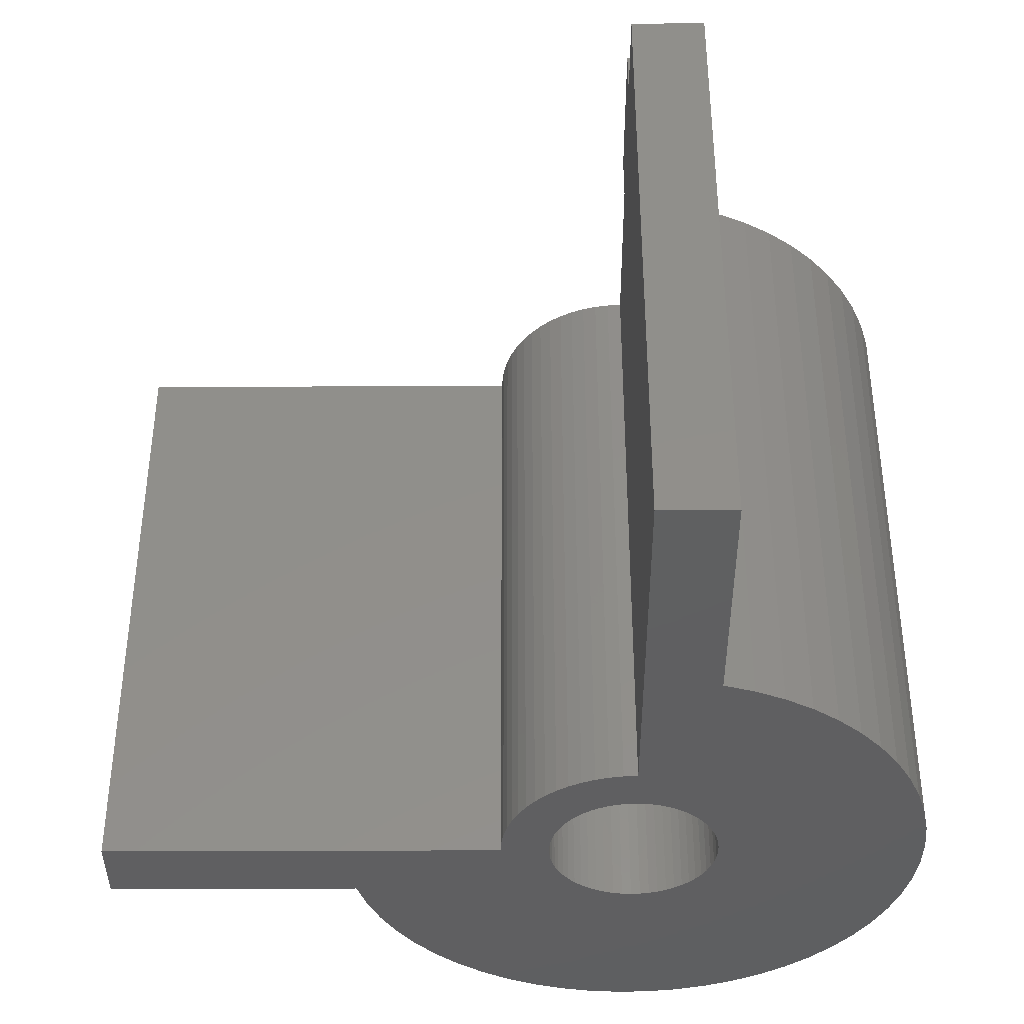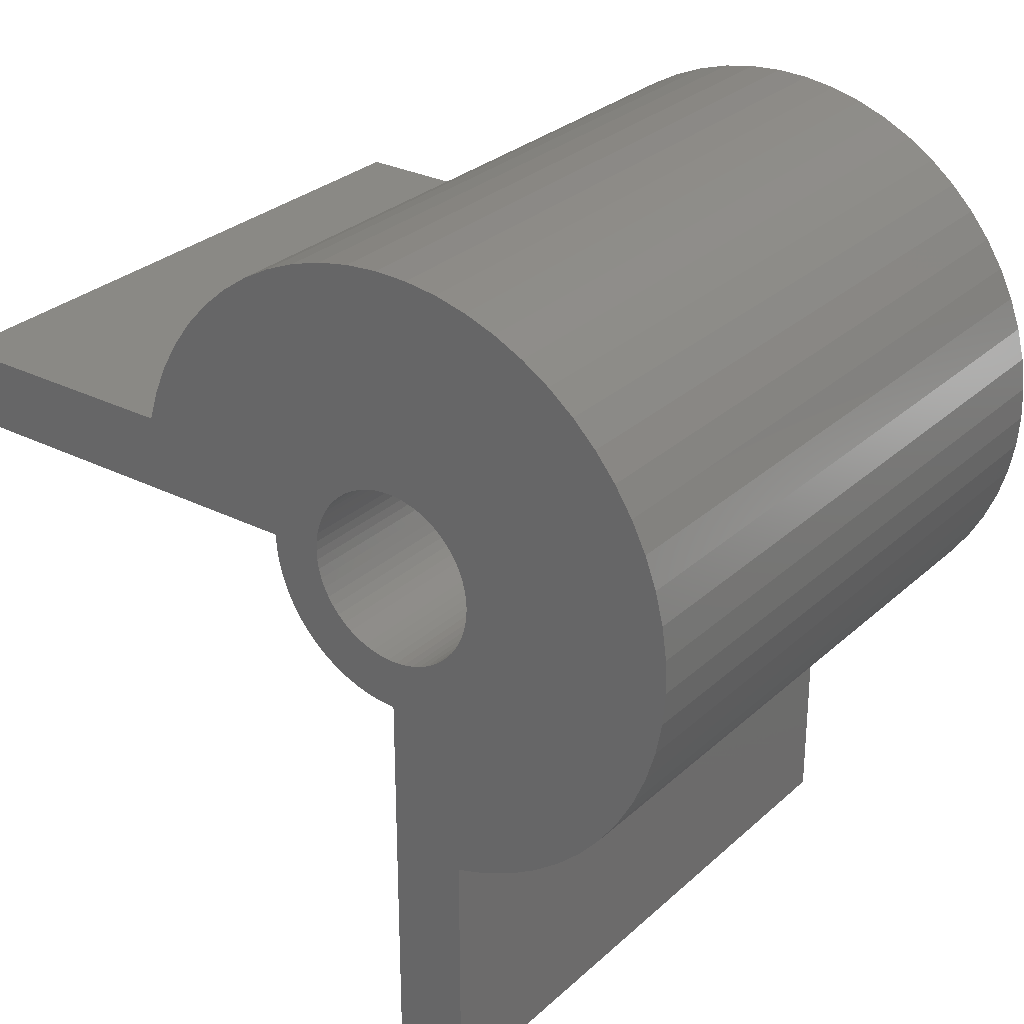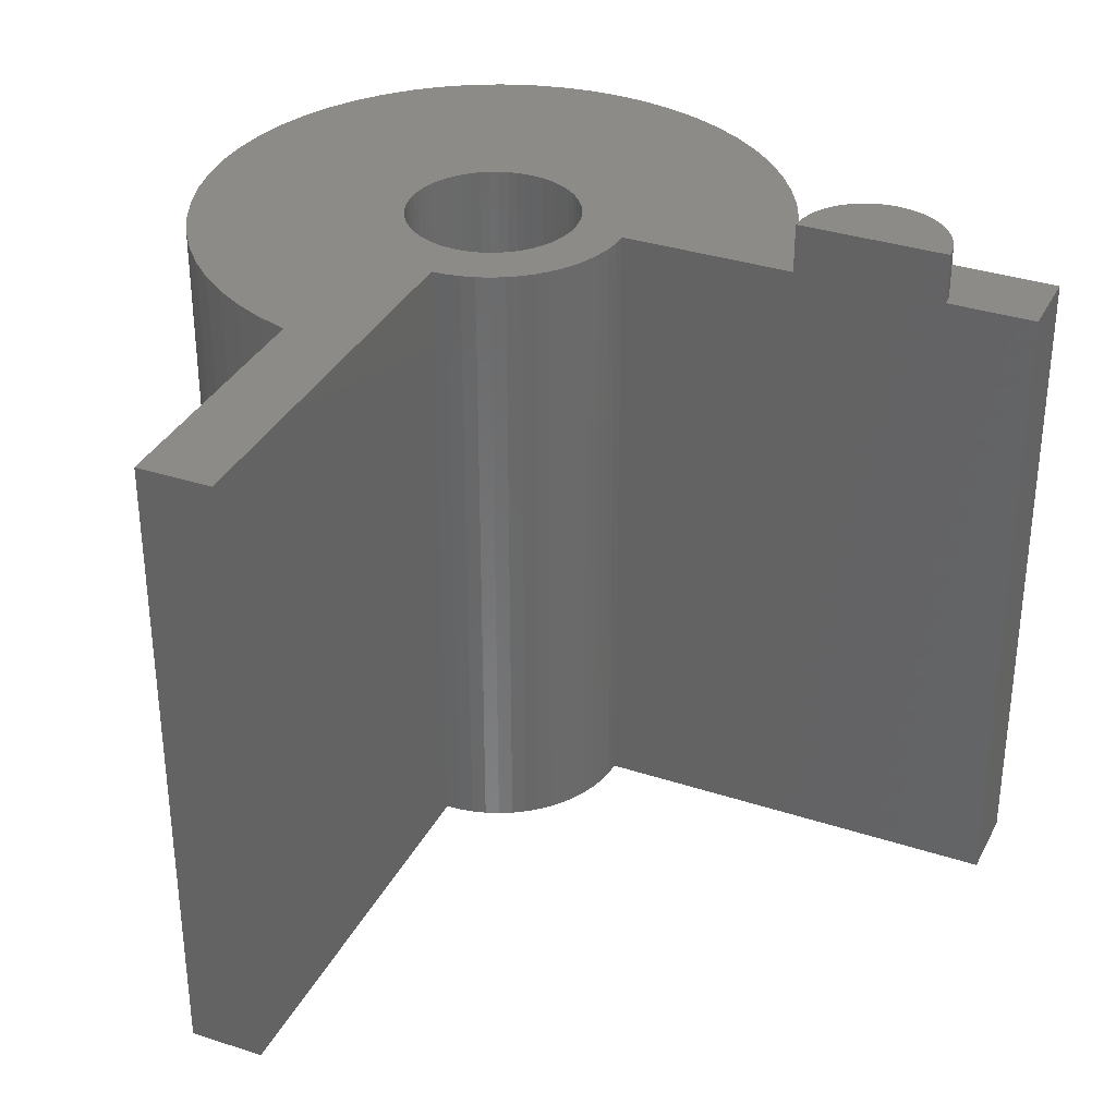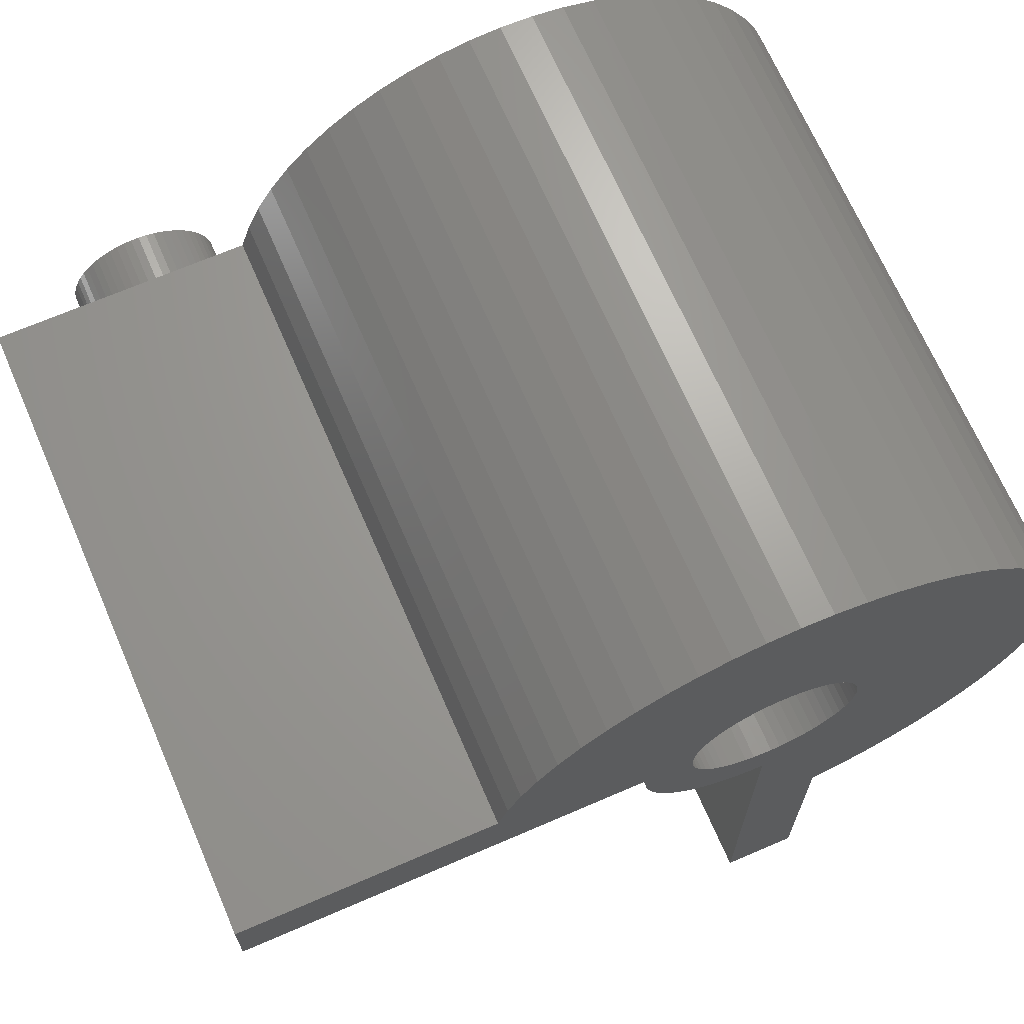
<metadata>
{"format":"stl","ext":"stl","renderer":"f3d","projection":"perspective","resolution":1024,"background":"white","views":[{"elev":-39.6,"azim":90.3,"up":"+Z"},{"elev":28.7,"azim":-143.1,"up":"+Y"},{"elev":34.1,"azim":23.9,"up":"+Z"},{"elev":68.5,"azim":156.6,"up":"+Y"}]}
</metadata>
<code>
# stl→obj: 296 verts, 592 faces
v 18.42 0.6397 28
v 12.5 0 28
v 18.48 0.3219 28
v 18.5 0 28
v 18.33 0.9498 28
v 18.21 1.248 28
v 12.52 0.3219 28
v 12.58 0.6397 28
v 18.06 1.532 28
v 17.88 1.798 28
v 12.79 1.248 28
v 17.67 2.043 28
v 17.43 2.263 28
v 17.17 2.457 28
v 16.9 2.623 28
v 12.94 1.532 28
v 12.67 0.9498 28
v 16.3 2.86 28
v 15.98 2.928 28
v 13.12 1.798 28
v 15.66 2.963 28
v 15.34 2.963 28
v 15.02 2.928 28
v 13.57 2.263 28
v 14.4 2.757 28
v 13.83 2.457 28
v 14.1 2.623 28
v 14.7 2.86 28
v 13.33 2.043 28
v 16.6 2.757 28
v 22 3 0
v 22 0 0
v 11.62 3 0
v 5.5 -4.337e-16 0
v 11.23 4.234 0
v -4.76 11.02 0
v -3.546 11.46 0
v -2.291 11.78 0
v -1.01 11.96 0
v 0.2837 12 0
v 1.574 11.9 0
v 2.845 11.66 0
v 4.084 11.28 0
v 5.275 10.78 0
v 6.405 10.15 0
v 7.46 9.399 0
v 8.429 8.541 0
v 9.299 7.584 0
v 10.06 6.539 0
v 10.71 5.418 0
v 3.479 0.3784 0
v 3.418 0.7524 0
v 1.964 2.897 0
v 1.639 3.092 0
v 1.295 3.251 0
v 0.9363 3.372 0
v 0.5662 3.454 0
v 0.1895 3.495 0
v -0.1895 3.495 0
v -1.295 3.251 0
v -5.918 10.44 0
v -1.639 3.092 0
v -7.007 9.741 0
v -1.964 2.897 0
v -8.015 8.93 0
v -2.266 2.668 0
v -8.93 8.015 0
v -2.541 2.407 0
v -9.741 7.007 0
v -2.786 2.118 0
v -10.44 5.918 0
v -2.999 1.804 0
v -11.02 4.76 0
v -3.177 1.47 0
v -11.46 3.546 0
v -3.317 1.118 0
v -11.78 2.291 0
v -3.418 0.7524 0
v -11.96 1.01 0
v -3.479 0.3784 0
v -12 -0.2837 0
v -3.5 2.143e-16 0
v -11.9 -1.574 0
v -3.479 -0.3784 0
v -11.66 -2.845 0
v -3.418 -0.7524 0
v -11.28 -4.084 0
v -3.317 -1.118 0
v -10.78 -5.275 0
v -3.177 -1.47 0
v -10.15 -6.405 0
v -2.999 -1.804 0
v -9.399 -7.46 0
v -2.786 -2.118 0
v -5.418 -10.71 0
v -6.539 -10.06 0
v -1.964 -2.897 0
v -1.639 -3.092 0
v 0 -5.5 0
v -1.295 -3.251 0
v -0.9363 -3.372 0
v 3.317 1.118 0
v 3.177 1.47 0
v 2.999 1.804 0
v -0.5662 3.454 0
v -0.9363 3.372 0
v -2.541 -2.407 0
v -2.266 -2.668 0
v 2.786 2.118 0
v 2.541 2.407 0
v 2.266 2.668 0
v 0 -22 0
v -3 -22 0
v -3 -11.62 0
v -4.234 -11.23 0
v -7.584 -9.299 0
v -8.541 -8.429 0
v -0.5662 -3.454 0
v -0.1895 -3.495 0
v 0.5749 -5.47 0
v 0.1895 -3.495 0
v 1.144 -5.38 0
v 0.5662 -3.454 0
v 1.7 -5.231 0
v 0.9363 -3.372 0
v 2.237 -5.024 0
v 1.295 -3.251 0
v 2.75 -4.763 0
v 1.639 -3.092 0
v 3.233 -4.45 0
v 1.964 -2.897 0
v 3.68 -4.087 0
v 2.266 -2.668 0
v 4.087 -3.68 0
v 2.541 -2.407 0
v 4.45 -3.233 0
v 2.786 -2.118 0
v 4.763 -2.75 0
v 2.999 -1.804 0
v 5.024 -2.237 0
v 3.177 -1.47 0
v 5.231 -1.7 0
v 3.317 -1.118 0
v 5.38 -1.144 0
v 3.418 -0.7524 0
v 5.47 -0.5749 0
v 3.479 -0.3784 0
v 3.5 1.5e-15 0
v 0 -5.5 26
v -11.02 4.76 26
v -11.46 3.546 26
v 12.52 0.3219 26
v 12.58 0.6397 26
v 3.5 6.429e-16 26
v 12.67 0.9498 26
v 12.79 1.248 26
v 12.94 1.532 26
v -11.78 2.291 26
v -11.96 1.01 26
v -12 -0.2837 26
v -3 -22 26
v 0 -22 26
v -3 -11.62 26
v -4.234 -11.23 26
v -5.418 -10.71 26
v -9.399 -7.46 26
v -8.541 -8.429 26
v 17.43 2.263 26
v 17.67 2.043 26
v 22 3 26
v 18.21 1.248 26
v 18.33 0.9498 26
v 18.42 0.6397 26
v 22 0 26
v 18.48 0.3219 26
v 18.5 0 26
v 11.62 3 26
v 0.1895 3.495 26
v 0.5662 3.454 26
v 0.9363 3.372 26
v 1.295 3.251 26
v 1.639 3.092 26
v -3.418 -0.7524 26
v -3.479 -0.3784 26
v -11.9 -1.574 26
v -11.66 -2.845 26
v -11.28 -4.084 26
v -7.584 -9.299 26
v -6.539 -10.06 26
v 17.88 1.798 26
v 18.06 1.532 26
v 1.964 2.897 26
v 2.266 2.668 26
v 2.541 2.407 26
v -3.5 2.143e-16 26
v -3.479 0.3784 26
v -3.418 0.7524 26
v 13.33 2.043 26
v 13.12 1.798 26
v 16.3 2.86 26
v 16.6 2.757 26
v 2.786 2.118 26
v 2.999 1.804 26
v 3.177 1.47 26
v -10.78 -5.275 26
v -10.15 -6.405 26
v 16.9 2.623 26
v 17.17 2.457 26
v 3.317 1.118 26
v 3.418 0.7524 26
v 3.479 0.3784 26
v -2.999 -1.804 26
v -3.177 -1.47 26
v -3.317 -1.118 26
v 13.57 2.263 26
v 13.83 2.457 26
v 14.1 2.623 26
v 14.4 2.757 26
v 14.7 2.86 26
v 15.02 2.928 26
v -0.5662 -3.454 26
v -0.9363 -3.372 26
v 0.2837 12 26
v -0.1895 3.495 26
v -1.01 11.96 26
v -0.5662 3.454 26
v -2.291 11.78 26
v -0.9363 3.372 26
v -3.546 11.46 26
v -1.295 3.251 26
v -4.76 11.02 26
v -1.639 3.092 26
v -5.918 10.44 26
v -1.964 2.897 26
v -7.007 9.741 26
v -2.266 2.668 26
v -8.015 8.93 26
v -2.541 2.407 26
v -8.93 8.015 26
v -2.786 2.118 26
v -9.741 7.007 26
v -2.999 1.804 26
v -10.44 5.918 26
v -3.177 1.47 26
v -3.317 1.118 26
v 15.34 2.963 26
v 15.66 2.963 26
v 15.98 2.928 26
v -1.295 -3.251 26
v -1.639 -3.092 26
v -1.964 -2.897 26
v 11.23 4.234 26
v 10.71 5.418 26
v 10.06 6.539 26
v 9.299 7.584 26
v 8.429 8.541 26
v 7.46 9.399 26
v 6.405 10.15 26
v 5.275 10.78 26
v 4.084 11.28 26
v 12.5 0 26
v 5.5 -4.337e-16 26
v 5.47 -0.5749 26
v 3.479 -0.3784 26
v 5.38 -1.144 26
v 3.418 -0.7524 26
v 5.231 -1.7 26
v 3.317 -1.118 26
v 5.024 -2.237 26
v 3.177 -1.47 26
v 4.763 -2.75 26
v 2.999 -1.804 26
v 4.45 -3.233 26
v 2.786 -2.118 26
v 4.087 -3.68 26
v 2.541 -2.407 26
v 3.68 -4.087 26
v 2.266 -2.668 26
v 3.233 -4.45 26
v 1.964 -2.897 26
v 2.75 -4.763 26
v 1.639 -3.092 26
v 2.237 -5.024 26
v 1.295 -3.251 26
v 1.7 -5.231 26
v 0.9363 -3.372 26
v 1.144 -5.38 26
v 0.5662 -3.454 26
v 0.5749 -5.47 26
v 0.1895 -3.495 26
v -0.1895 -3.495 26
v 2.845 11.66 26
v 1.574 11.9 26
v -2.266 -2.668 26
v -2.541 -2.407 26
v -2.786 -2.118 26
f 1 2 3
f 2 4 3
f 1 5 2
f 5 6 2
f 2 6 7
f 6 8 7
f 9 10 11
f 10 12 11
f 11 12 13
f 13 14 11
f 14 15 11
f 11 15 16
f 9 11 6
f 11 17 6
f 6 17 8
f 18 19 20
f 19 21 20
f 21 22 20
f 20 22 23
f 24 25 26
f 25 27 26
f 23 28 20
f 28 25 20
f 20 25 29
f 25 24 29
f 16 15 20
f 15 30 20
f 20 30 18
f 31 32 33
f 32 34 33
f 33 34 35
f 36 37 34
f 37 38 34
f 34 38 39
f 39 40 34
f 40 41 34
f 34 41 42
f 42 43 34
f 43 44 34
f 34 44 45
f 45 46 34
f 46 47 34
f 34 47 48
f 48 49 34
f 49 50 34
f 34 50 35
f 51 52 34
f 53 54 36
f 54 55 36
f 36 55 56
f 56 57 36
f 57 58 36
f 36 58 59
f 36 60 61
f 60 62 61
f 61 62 63
f 62 64 63
f 63 64 65
f 64 66 65
f 65 66 67
f 66 68 67
f 67 68 69
f 68 70 69
f 69 70 71
f 70 72 71
f 71 72 73
f 72 74 73
f 73 74 75
f 74 76 75
f 75 76 77
f 76 78 77
f 77 78 79
f 78 80 79
f 79 80 81
f 80 82 81
f 81 82 83
f 82 84 83
f 83 84 85
f 84 86 85
f 85 86 87
f 86 88 87
f 87 88 89
f 88 90 89
f 89 90 91
f 90 92 91
f 91 92 93
f 92 94 93
f 95 96 94
f 97 98 99
f 98 100 99
f 99 100 101
f 52 102 34
f 102 103 34
f 34 103 104
f 59 105 36
f 105 106 36
f 36 106 60
f 94 107 99
f 107 108 99
f 99 108 97
f 104 109 34
f 109 110 34
f 34 110 36
f 110 111 36
f 36 111 53
f 112 113 99
f 113 114 99
f 99 114 94
f 114 115 94
f 94 115 95
f 96 116 94
f 116 117 94
f 94 117 93
f 101 118 99
f 118 119 99
f 99 119 120
f 119 121 120
f 120 121 122
f 121 123 122
f 122 123 124
f 123 125 124
f 124 125 126
f 125 127 126
f 126 127 128
f 127 129 128
f 128 129 130
f 129 131 130
f 130 131 132
f 131 133 132
f 132 133 134
f 133 135 134
f 134 135 136
f 135 137 136
f 136 137 138
f 137 139 138
f 138 139 140
f 139 141 140
f 140 141 142
f 141 143 142
f 142 143 144
f 143 145 144
f 144 145 146
f 145 147 146
f 146 147 34
f 147 148 34
f 34 148 51
f 149 150 151
f 152 153 154
f 153 155 154
f 155 156 154
f 154 156 157
f 151 158 149
f 158 159 149
f 149 159 160
f 161 162 163
f 162 149 163
f 163 149 164
f 149 165 164
f 149 166 167
f 168 169 170
f 171 172 170
f 172 173 170
f 170 173 174
f 173 175 174
f 174 175 176
f 177 178 179
f 179 180 177
f 180 181 177
f 177 181 182
f 183 184 150
f 160 185 149
f 185 186 149
f 149 186 187
f 167 188 149
f 188 189 149
f 149 189 165
f 169 190 170
f 190 191 170
f 170 191 171
f 182 192 177
f 192 193 177
f 177 193 194
f 184 195 150
f 195 196 150
f 150 196 197
f 198 177 199
f 177 157 199
f 170 200 201
f 194 202 177
f 202 203 177
f 177 203 204
f 187 205 149
f 205 206 149
f 149 206 166
f 201 207 170
f 207 208 170
f 170 208 168
f 204 209 177
f 209 210 177
f 177 210 157
f 210 211 157
f 157 211 154
f 212 213 150
f 213 214 150
f 150 214 183
f 198 215 177
f 215 216 177
f 177 216 217
f 217 218 177
f 218 219 177
f 177 219 220
f 221 222 149
f 178 223 224
f 223 225 224
f 224 225 226
f 225 227 226
f 226 227 228
f 227 229 228
f 228 229 230
f 229 231 230
f 230 231 232
f 231 233 232
f 232 233 234
f 233 235 234
f 234 235 236
f 235 237 236
f 236 237 238
f 237 239 238
f 238 239 240
f 239 241 240
f 240 241 242
f 241 243 242
f 242 243 244
f 243 150 244
f 244 150 245
f 150 197 245
f 220 246 177
f 246 247 177
f 177 247 170
f 247 248 170
f 170 248 200
f 222 249 149
f 249 250 149
f 149 250 251
f 177 252 178
f 252 253 178
f 178 253 254
f 254 255 178
f 255 256 178
f 178 256 257
f 257 258 178
f 258 259 178
f 178 259 260
f 261 152 262
f 152 154 262
f 262 154 263
f 154 264 263
f 263 264 265
f 264 266 265
f 265 266 267
f 266 268 267
f 267 268 269
f 268 270 269
f 269 270 271
f 270 272 271
f 271 272 273
f 272 274 273
f 273 274 275
f 274 276 275
f 275 276 277
f 276 278 277
f 277 278 279
f 278 280 279
f 279 280 281
f 280 282 281
f 281 282 283
f 282 284 283
f 283 284 285
f 284 286 285
f 285 286 287
f 286 288 287
f 287 288 289
f 288 290 289
f 289 290 149
f 290 291 149
f 149 291 221
f 260 292 178
f 292 293 178
f 178 293 223
f 251 294 149
f 294 295 149
f 149 295 150
f 295 296 150
f 150 296 212
f 149 99 120
f 149 120 289
f 120 122 289
f 289 122 287
f 122 124 287
f 287 124 285
f 124 126 285
f 285 126 283
f 126 128 283
f 283 128 281
f 128 130 281
f 281 130 279
f 130 132 279
f 279 132 277
f 132 134 277
f 277 134 275
f 134 136 275
f 275 136 273
f 136 138 273
f 273 138 271
f 138 140 271
f 271 140 269
f 140 142 269
f 269 142 267
f 142 144 267
f 267 144 265
f 144 146 265
f 265 146 263
f 146 34 263
f 263 34 262
f 195 82 196
f 82 80 196
f 196 80 197
f 80 78 197
f 197 78 245
f 78 76 245
f 245 76 244
f 76 74 244
f 244 74 242
f 74 72 242
f 242 72 240
f 72 70 240
f 240 70 238
f 70 68 238
f 238 68 236
f 68 66 236
f 236 66 234
f 66 64 234
f 234 64 232
f 64 62 232
f 232 62 230
f 62 60 230
f 230 60 228
f 60 106 228
f 228 106 226
f 106 105 226
f 226 105 224
f 105 59 224
f 224 59 178
f 59 58 178
f 178 58 179
f 58 57 179
f 179 57 180
f 57 56 180
f 180 56 181
f 56 55 181
f 181 55 182
f 55 54 182
f 182 54 192
f 54 53 192
f 192 53 193
f 53 111 193
f 193 111 194
f 111 110 194
f 194 110 202
f 110 109 202
f 202 109 203
f 109 104 203
f 203 104 204
f 104 103 204
f 204 103 209
f 103 102 209
f 209 102 210
f 102 52 210
f 210 52 211
f 52 51 211
f 211 51 154
f 51 148 154
f 154 148 264
f 148 147 264
f 264 147 266
f 147 145 266
f 266 145 268
f 145 143 268
f 268 143 270
f 143 141 270
f 270 141 272
f 141 139 272
f 272 139 274
f 139 137 274
f 274 137 276
f 137 135 276
f 276 135 278
f 135 133 278
f 278 133 280
f 133 131 280
f 280 131 282
f 131 129 282
f 282 129 284
f 129 127 284
f 284 127 286
f 127 125 286
f 286 125 288
f 125 123 288
f 288 123 290
f 123 121 290
f 290 121 291
f 121 119 291
f 291 119 221
f 119 118 221
f 221 118 222
f 118 101 222
f 222 101 249
f 101 100 249
f 249 100 250
f 100 98 250
f 250 98 251
f 98 97 251
f 251 97 294
f 97 108 294
f 294 108 295
f 108 107 295
f 295 107 296
f 107 94 296
f 296 94 212
f 94 92 212
f 212 92 213
f 92 90 213
f 213 90 214
f 90 88 214
f 214 88 183
f 88 86 183
f 183 86 184
f 86 84 184
f 184 84 195
f 84 82 195
f 149 162 99
f 162 112 99
f 170 174 31
f 174 32 31
f 32 174 34
f 174 176 34
f 262 34 261
f 34 176 261
f 261 176 2
f 176 4 2
f 162 161 112
f 161 113 112
f 177 170 33
f 170 31 33
f 4 176 175
f 4 175 3
f 175 173 3
f 3 173 1
f 173 172 1
f 1 172 5
f 172 171 5
f 5 171 6
f 171 191 6
f 6 191 9
f 191 190 9
f 9 190 10
f 190 169 10
f 10 169 12
f 169 168 12
f 12 168 13
f 168 208 13
f 13 208 14
f 208 207 14
f 14 207 15
f 207 201 15
f 15 201 30
f 201 200 30
f 30 200 18
f 200 248 18
f 18 248 19
f 248 247 19
f 19 247 21
f 247 246 21
f 21 246 22
f 246 220 22
f 22 220 23
f 220 219 23
f 23 219 28
f 219 218 28
f 28 218 25
f 218 217 25
f 25 217 27
f 217 216 27
f 27 216 26
f 216 215 26
f 26 215 24
f 215 198 24
f 24 198 29
f 198 199 29
f 29 199 20
f 199 157 20
f 20 157 16
f 157 156 16
f 16 156 11
f 156 155 11
f 11 155 17
f 155 153 17
f 17 153 8
f 153 152 8
f 8 152 7
f 152 261 7
f 7 261 2
f 177 33 35
f 177 35 252
f 35 50 252
f 252 50 253
f 50 49 253
f 253 49 254
f 49 48 254
f 254 48 255
f 48 47 255
f 255 47 256
f 47 46 256
f 256 46 257
f 46 45 257
f 257 45 258
f 45 44 258
f 258 44 259
f 44 43 259
f 259 43 260
f 43 42 260
f 260 42 292
f 42 41 292
f 292 41 293
f 41 40 293
f 293 40 223
f 40 39 223
f 223 39 225
f 39 38 225
f 225 38 227
f 38 37 227
f 227 37 229
f 37 36 229
f 229 36 231
f 36 61 231
f 231 61 233
f 61 63 233
f 233 63 235
f 63 65 235
f 235 65 237
f 65 67 237
f 237 67 239
f 67 69 239
f 239 69 241
f 69 71 241
f 241 71 243
f 71 73 243
f 243 73 150
f 73 75 150
f 150 75 151
f 75 77 151
f 151 77 158
f 77 79 158
f 158 79 159
f 79 81 159
f 159 81 160
f 81 83 160
f 160 83 185
f 83 85 185
f 185 85 186
f 85 87 186
f 186 87 187
f 87 89 187
f 187 89 205
f 89 91 205
f 205 91 206
f 91 93 206
f 206 93 166
f 93 117 166
f 166 117 167
f 117 116 167
f 167 116 188
f 116 96 188
f 188 96 189
f 96 95 189
f 189 95 165
f 95 115 165
f 165 115 164
f 115 114 164
f 164 114 163
f 161 163 113
f 163 114 113

</code>
